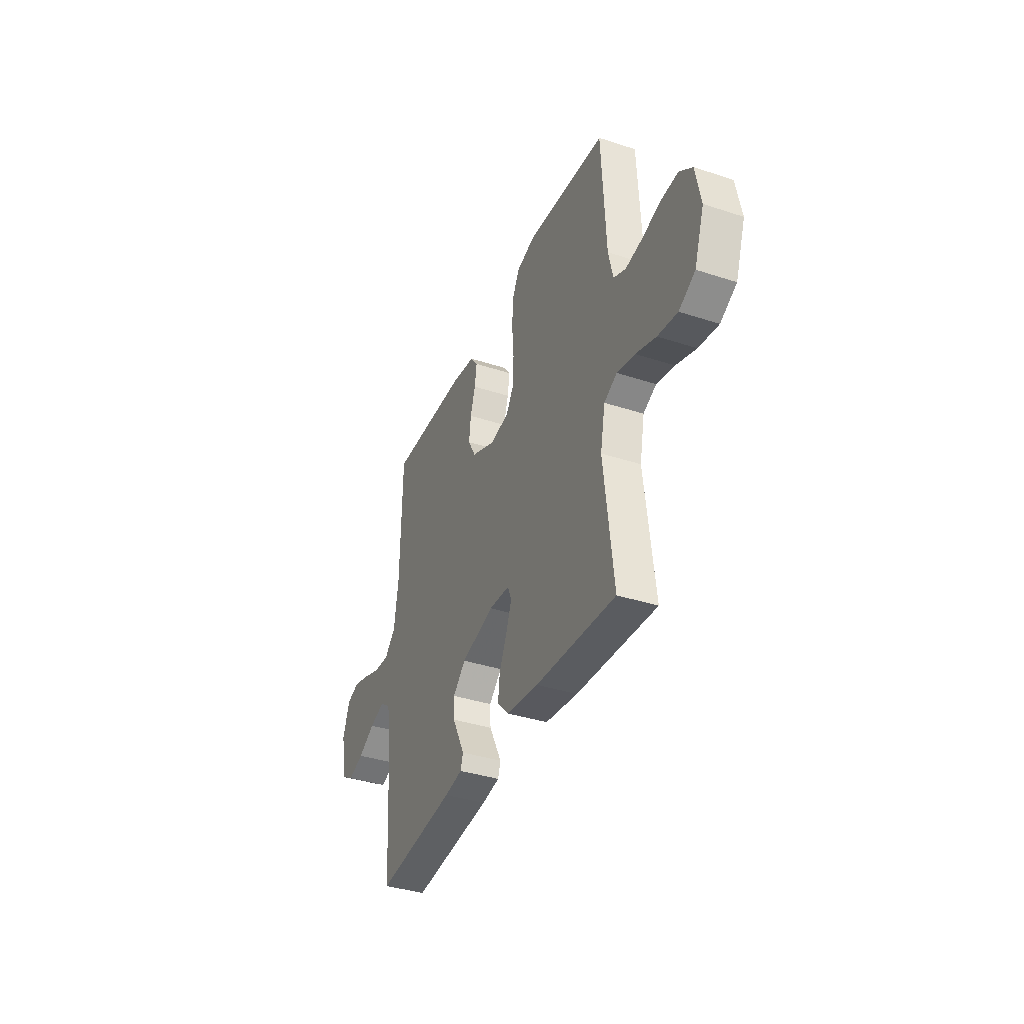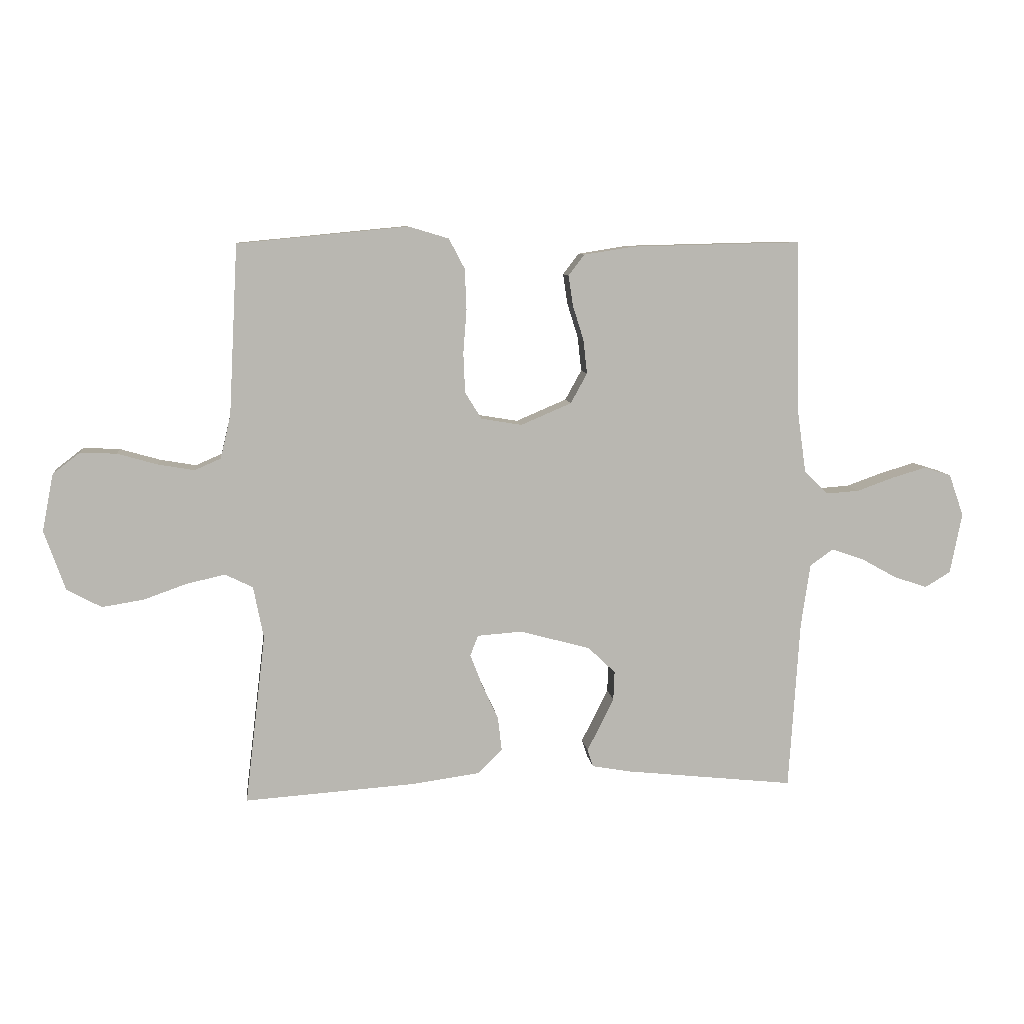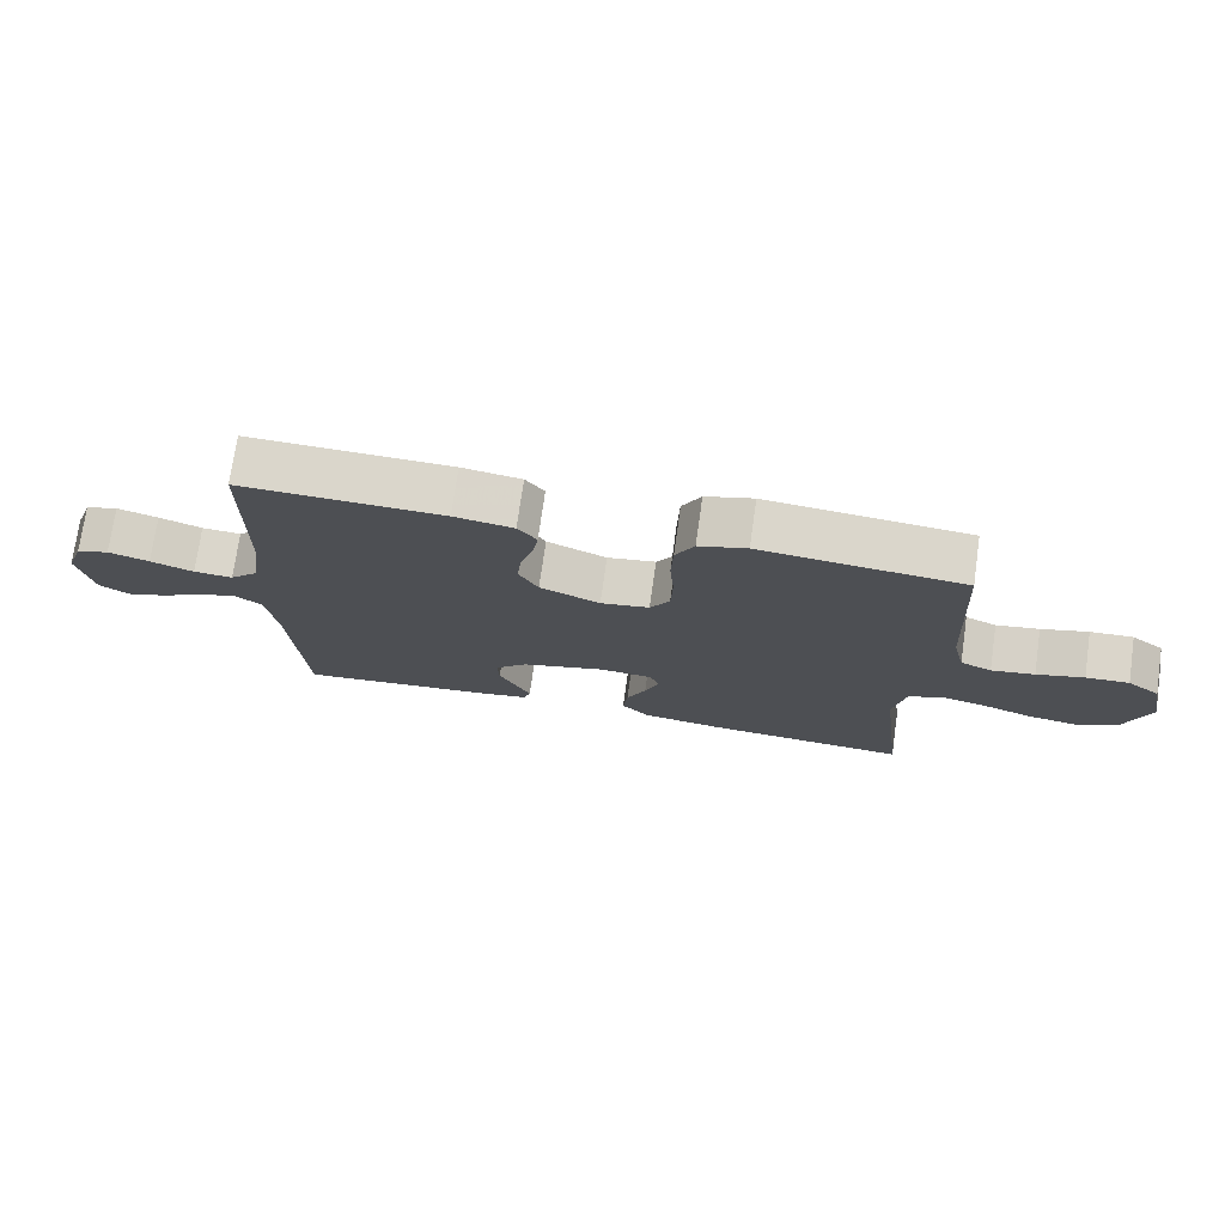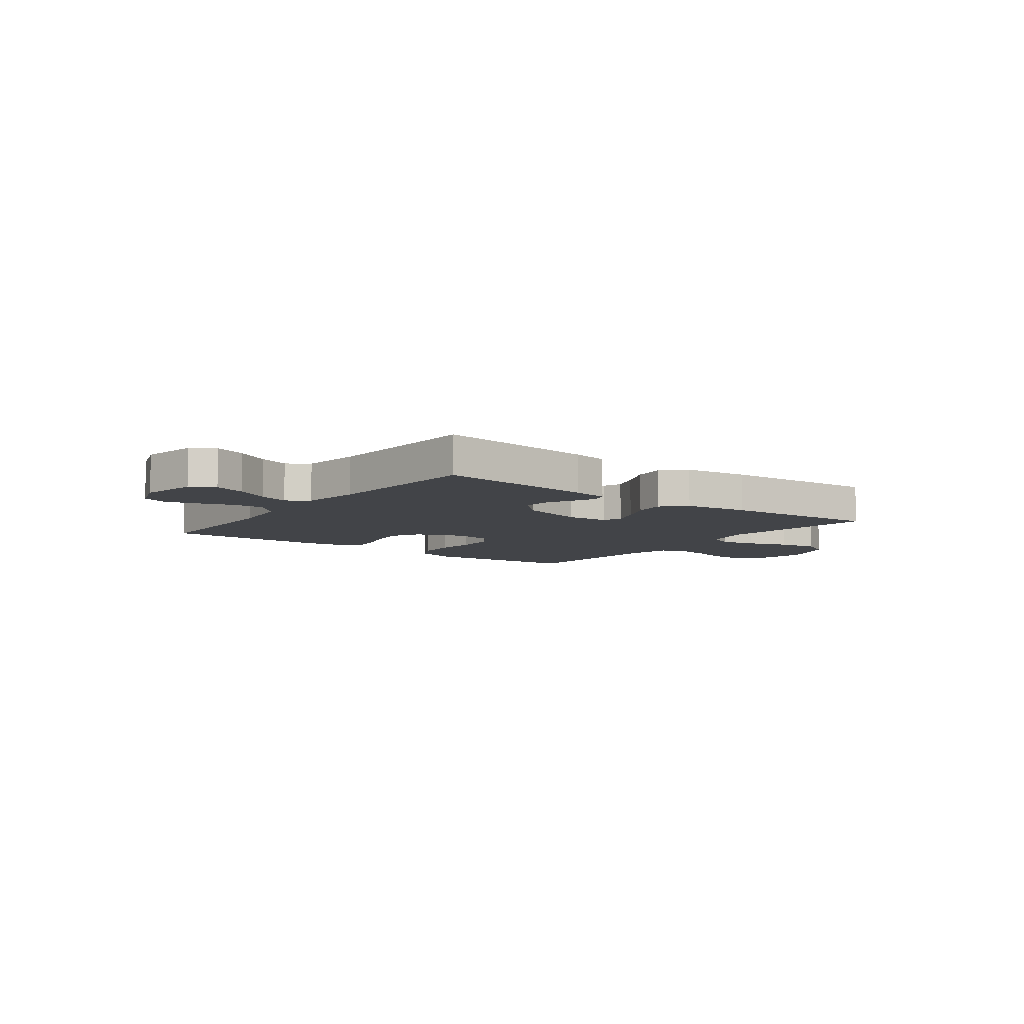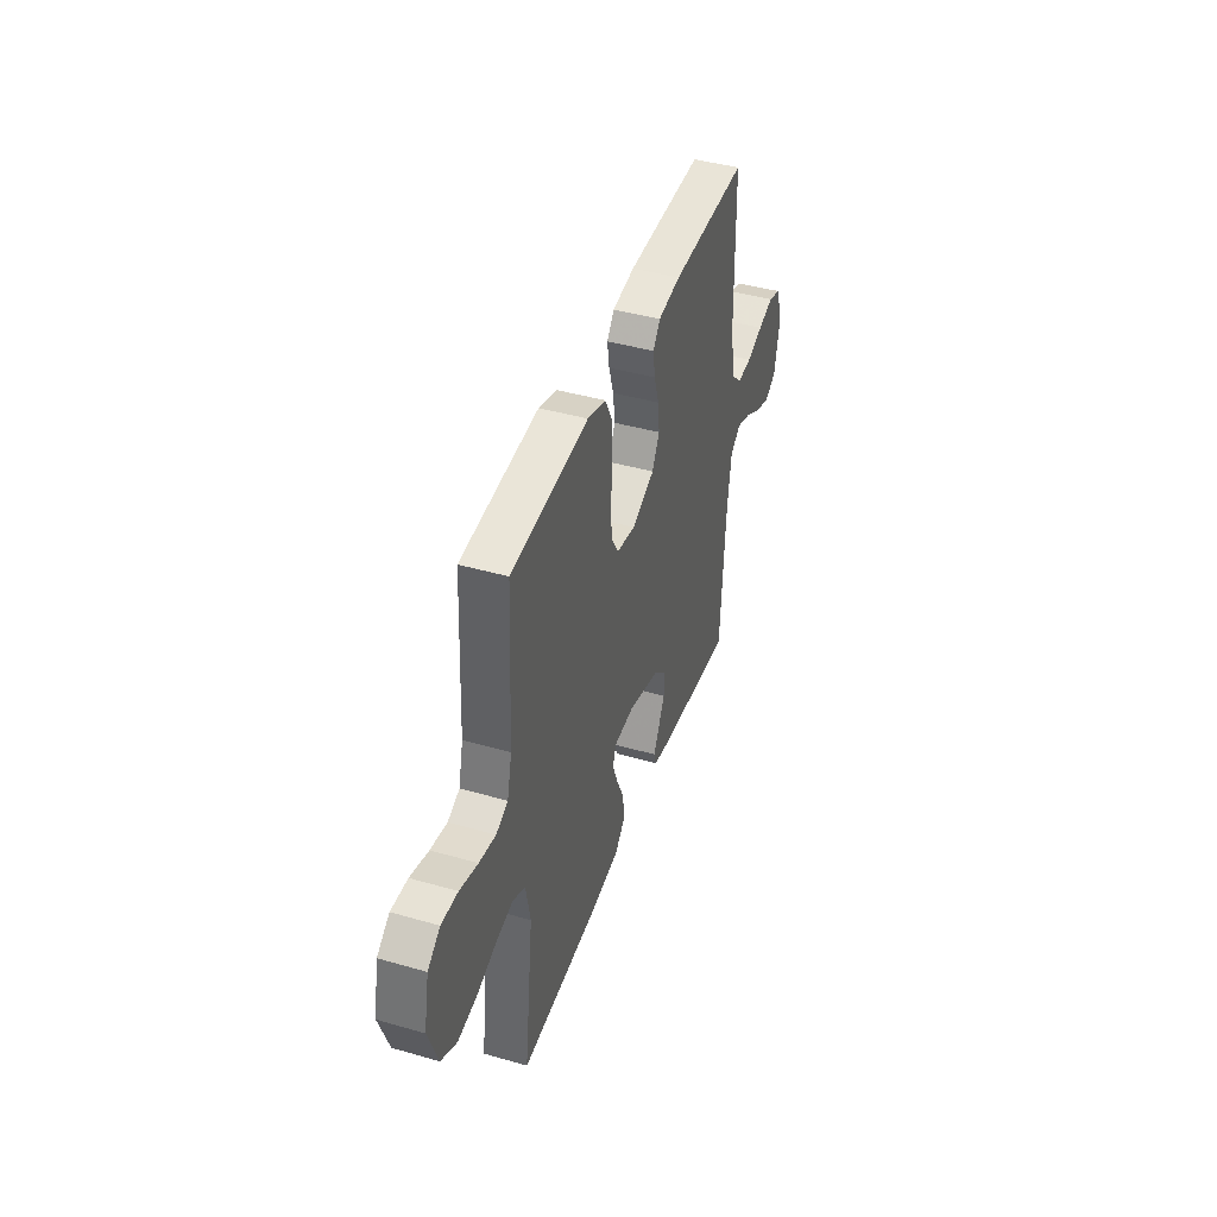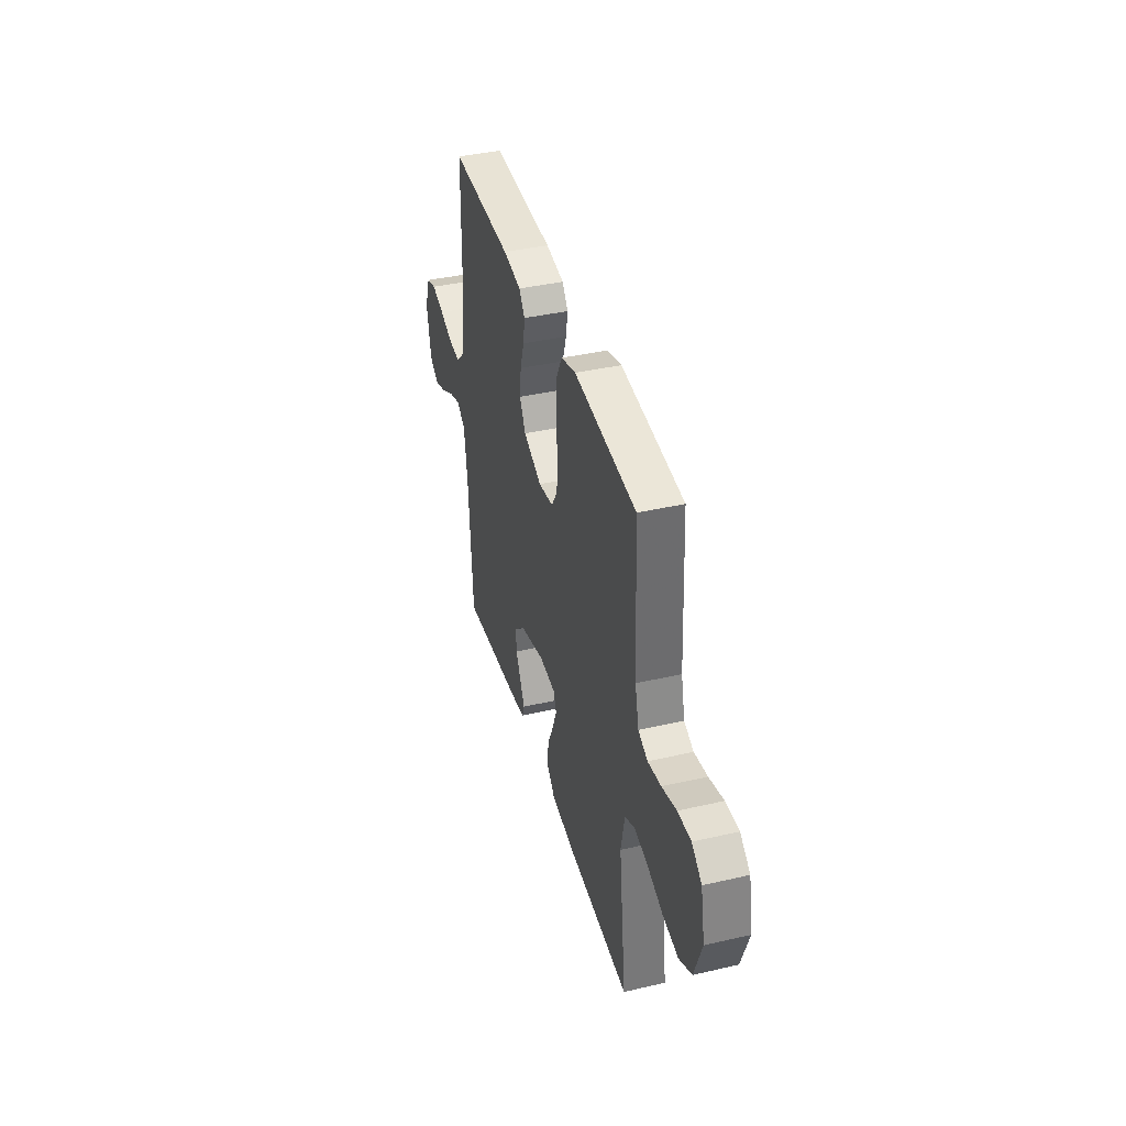
<metadata>
{"format":"obj","ext":"obj","renderer":"f3d","projection":"perspective","resolution":1024,"background":"white","views":[{"elev":-37.7,"azim":-112.7,"up":"+Z"},{"elev":8.5,"azim":-6.6,"up":"+Z"},{"elev":73.9,"azim":-171.9,"up":"+Z"},{"elev":-7.8,"azim":143.0,"up":"+Y"},{"elev":42.4,"azim":-71.1,"up":"+Z"},{"elev":39.7,"azim":-105.9,"up":"+Z"}]}
</metadata>
<code>
v -0.5 0.07 0.5
v -0.2 0.07 0.529
v -0.129 0.07 0.508
v -0.101 0.07 0.455
v -0.098 0.07 0.383
v -0.104 0.07 0.306
v -0.101 0.07 0.236
v -0.072 0.07 0.189
v 0 0.07 0.177
v 0.089 0.07 0.215
v 0.118 0.07 0.268
v 0.111 0.07 0.329
v 0.092 0.07 0.389
v 0.084 0.07 0.442
v 0.112 0.07 0.479
v 0.2 0.07 0.493
v 0.5 0.07 0.5
v 0.505 0.07 0.2
v 0.521 0.07 0.086
v 0.563 0.07 0.044
v 0.621 0.07 0.048
v 0.685 0.07 0.071
v 0.746 0.07 0.089
v 0.794 0.07 0.074
v 0.82 0.07 0
v 0.799 0.07 -0.107
v 0.754 0.07 -0.134
v 0.695 0.07 -0.114
v 0.632 0.07 -0.079
v 0.576 0.07 -0.06
v 0.535 0.07 -0.089
v 0.519 0.07 -0.2
v 0.5 0.07 -0.5
v 0.2 0.07 -0.468
v 0.133 0.07 -0.456
v 0.123 0.07 -0.425
v 0.145 0.07 -0.381
v 0.17 0.07 -0.331
v 0.172 0.07 -0.28
v 0.124 0.07 -0.234
v 0 0.07 -0.2
v -0.079 0.07 -0.206
v -0.093 0.07 -0.242
v -0.072 0.07 -0.297
v -0.043 0.07 -0.36
v -0.036 0.07 -0.419
v -0.078 0.07 -0.462
v -0.2 0.07 -0.479
v -0.5 0.07 -0.5
v -0.464 0.07 -0.2
v -0.482 0.07 -0.108
v -0.531 0.07 -0.084
v -0.598 0.07 -0.099
v -0.674 0.07 -0.126
v -0.748 0.07 -0.138
v -0.809 0.07 -0.105
v -0.846 0.07 0
v -0.826 0.07 0.101
v -0.778 0.07 0.138
v -0.714 0.07 0.135
v -0.644 0.07 0.115
v -0.58 0.07 0.104
v -0.534 0.07 0.124
v -0.516 0.07 0.2
v -0.5 0 0.5
v -0.2 0 0.529
v -0.129 0 0.508
v -0.101 0 0.455
v -0.098 0 0.383
v -0.104 0 0.306
v -0.101 0 0.236
v -0.072 0 0.189
v 0 0 0.177
v 0.089 0 0.215
v 0.118 0 0.268
v 0.111 0 0.329
v 0.092 0 0.389
v 0.084 0 0.442
v 0.112 0 0.479
v 0.2 0 0.493
v 0.5 0 0.5
v 0.505 0 0.2
v 0.521 0 0.086
v 0.563 0 0.044
v 0.621 0 0.048
v 0.685 0 0.071
v 0.746 0 0.089
v 0.794 0 0.074
v 0.82 0 0
v 0.799 0 -0.107
v 0.754 0 -0.134
v 0.695 0 -0.114
v 0.632 0 -0.079
v 0.576 0 -0.06
v 0.535 0 -0.089
v 0.519 0 -0.2
v 0.5 0 -0.5
v 0.2 0 -0.468
v 0.133 0 -0.456
v 0.123 0 -0.425
v 0.145 0 -0.381
v 0.17 0 -0.331
v 0.172 0 -0.28
v 0.124 0 -0.234
v 0 0 -0.2
v -0.079 0 -0.206
v -0.093 0 -0.242
v -0.072 0 -0.297
v -0.043 0 -0.36
v -0.036 0 -0.419
v -0.078 0 -0.462
v -0.2 0 -0.479
v -0.5 0 -0.5
v -0.464 0 -0.2
v -0.482 0 -0.108
v -0.531 0 -0.084
v -0.598 0 -0.099
v -0.674 0 -0.126
v -0.748 0 -0.138
v -0.809 0 -0.105
v -0.846 0 0
v -0.826 0 0.101
v -0.778 0 0.138
v -0.714 0 0.135
v -0.644 0 0.115
v -0.58 0 0.104
v -0.534 0 0.124
v -0.516 0 0.2
f 58 59 60 61
f 58 61 62
f 57 58 62
f 56 57 62
f 53 54 55 56
f 52 53 56 62
f 51 52 62 63
f 47 48 49 50
f 47 50 51
f 44 45 46 47
f 43 44 47 51
f 42 43 51 63
f 34 35 36 37
f 32 33 34 37
f 31 32 37 38
f 30 31 38 39
f 26 27 28 29
f 26 29 30
f 25 26 30
f 24 25 30
f 21 22 23 24
f 21 24 30 39
f 15 16 17 18
f 15 18 19
f 12 13 14 15
f 11 12 15 19
f 10 11 19 20
f 3 4 5 6
f 3 6 7
f 64 1 2 3
f 64 3 7
f 41 42 63 64
f 40 41 64 7
f 20 21 39 40
f 9 10 20 40
f 8 9 40
f 7 8 40
f 125 124 123 122
f 126 125 122
f 126 122 121
f 126 121 120
f 120 119 118 117
f 126 120 117 116
f 127 126 116 115
f 114 113 112 111
f 115 114 111
f 111 110 109 108
f 115 111 108 107
f 127 115 107 106
f 101 100 99 98
f 101 98 97 96
f 102 101 96 95
f 103 102 95 94
f 93 92 91 90
f 94 93 90
f 94 90 89
f 94 89 88
f 88 87 86 85
f 103 94 88 85
f 82 81 80 79
f 83 82 79
f 79 78 77 76
f 83 79 76 75
f 84 83 75 74
f 70 69 68 67
f 71 70 67
f 67 66 65 128
f 71 67 128
f 128 127 106 105
f 71 128 105 104
f 104 103 85 84
f 104 84 74 73
f 104 73 72
f 104 72 71
f 1 65 66 2
f 2 66 67 3
f 3 67 68 4
f 4 68 69 5
f 5 69 70 6
f 6 70 71 7
f 7 71 72 8
f 8 72 73 9
f 9 73 74 10
f 10 74 75 11
f 11 75 76 12
f 12 76 77 13
f 13 77 78 14
f 14 78 79 15
f 15 79 80 16
f 16 80 81 17
f 17 81 82 18
f 18 82 83 19
f 19 83 84 20
f 20 84 85 21
f 21 85 86 22
f 22 86 87 23
f 23 87 88 24
f 24 88 89 25
f 25 89 90 26
f 26 90 91 27
f 27 91 92 28
f 28 92 93 29
f 29 93 94 30
f 30 94 95 31
f 31 95 96 32
f 32 96 97 33
f 33 97 98 34
f 34 98 99 35
f 35 99 100 36
f 36 100 101 37
f 37 101 102 38
f 38 102 103 39
f 39 103 104 40
f 40 104 105 41
f 41 105 106 42
f 42 106 107 43
f 43 107 108 44
f 44 108 109 45
f 45 109 110 46
f 46 110 111 47
f 47 111 112 48
f 48 112 113 49
f 49 113 114 50
f 50 114 115 51
f 51 115 116 52
f 52 116 117 53
f 53 117 118 54
f 54 118 119 55
f 55 119 120 56
f 56 120 121 57
f 57 121 122 58
f 58 122 123 59
f 59 123 124 60
f 60 124 125 61
f 61 125 126 62
f 62 126 127 63
f 63 127 128 64
f 64 128 65 1

</code>
